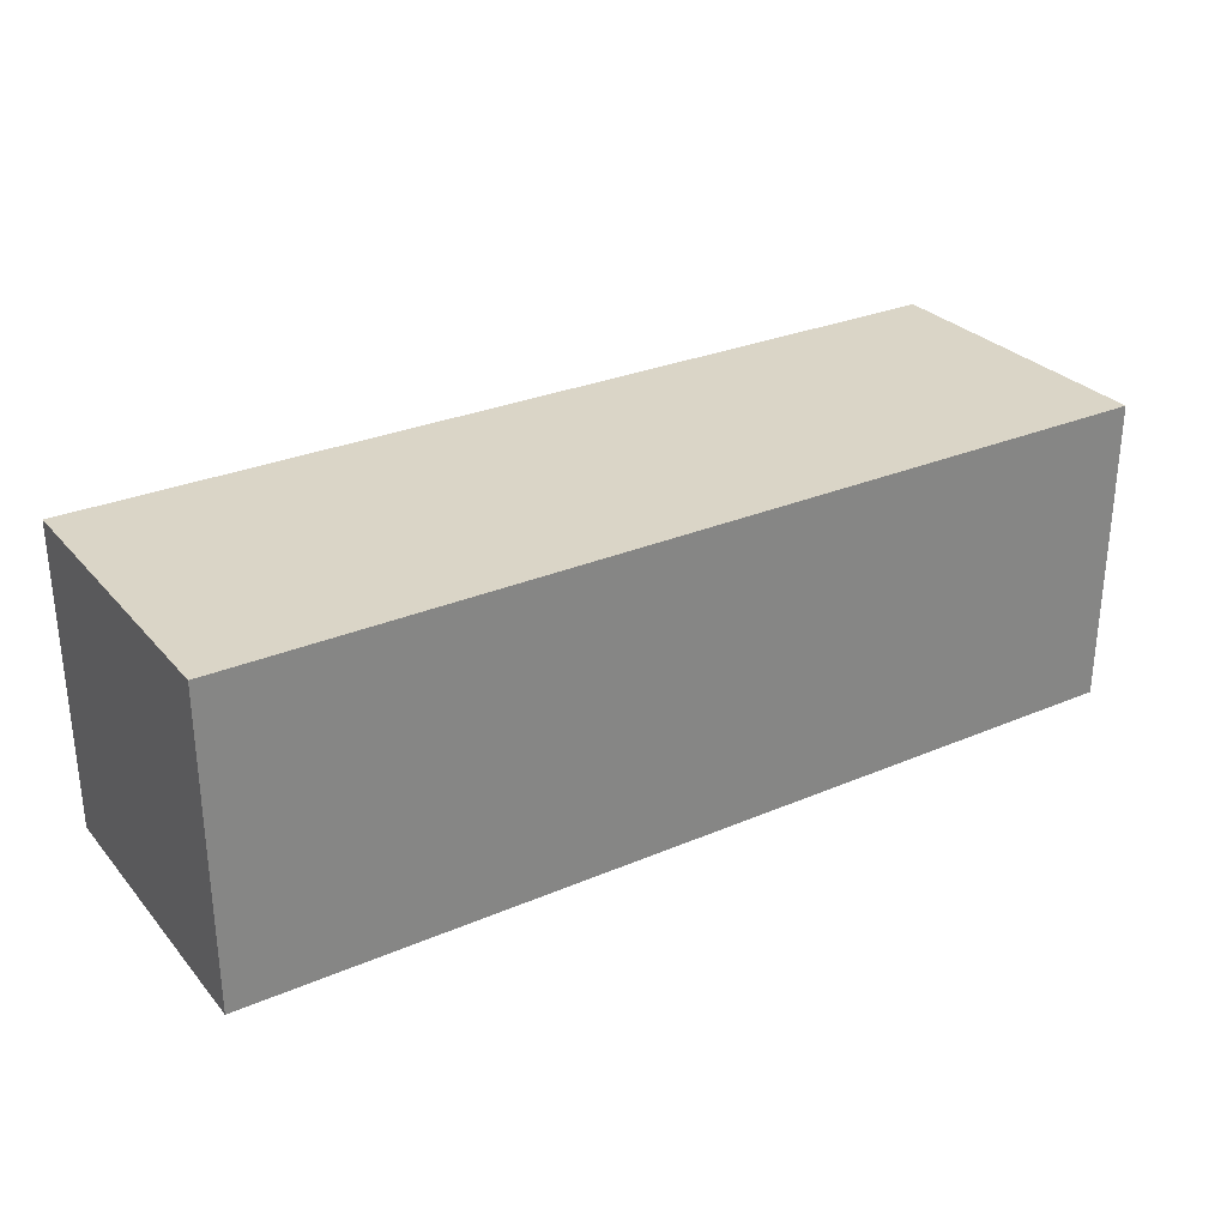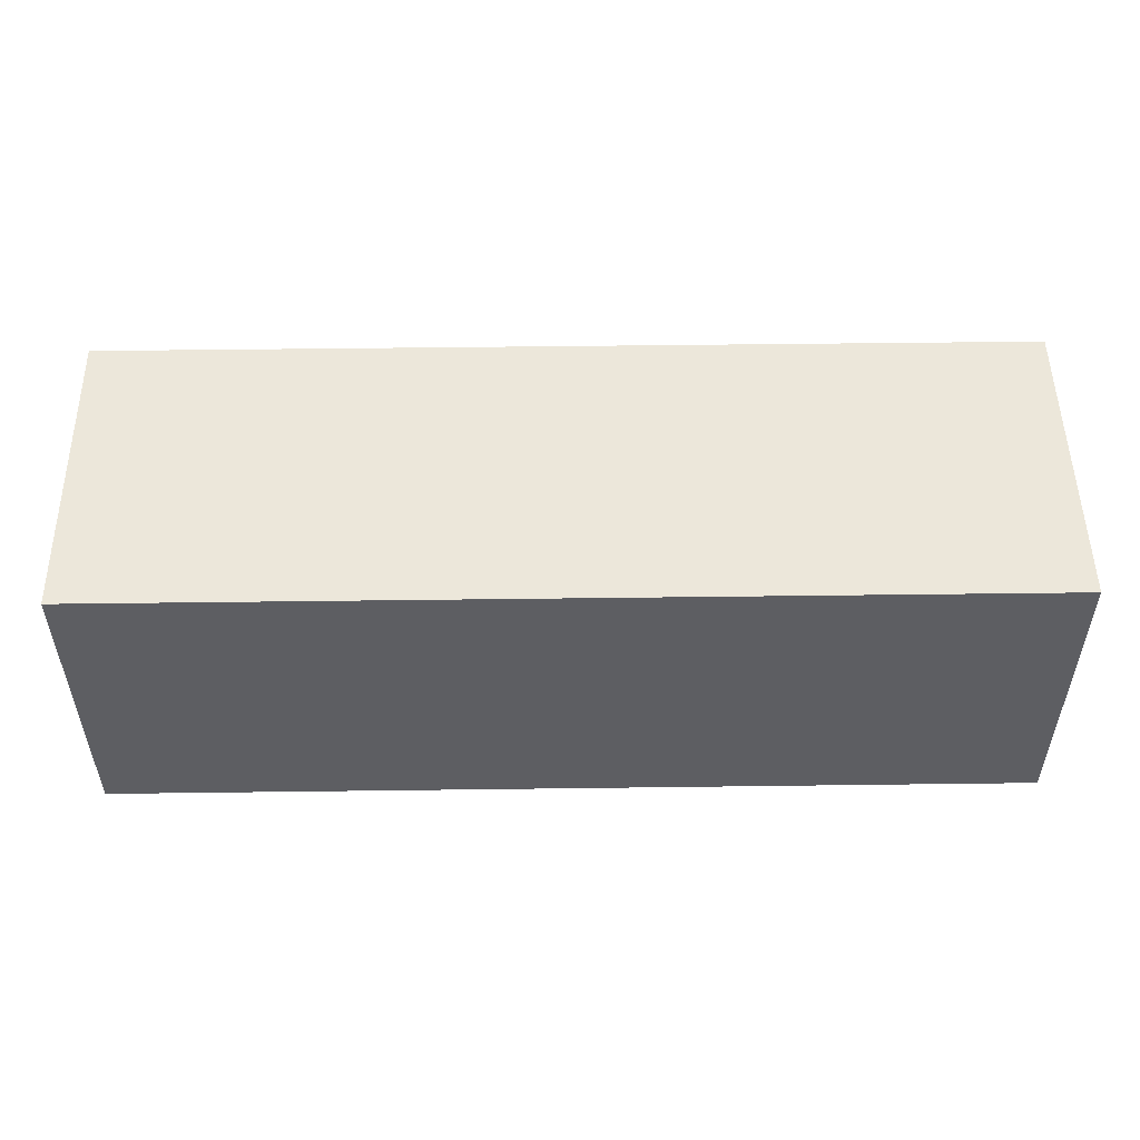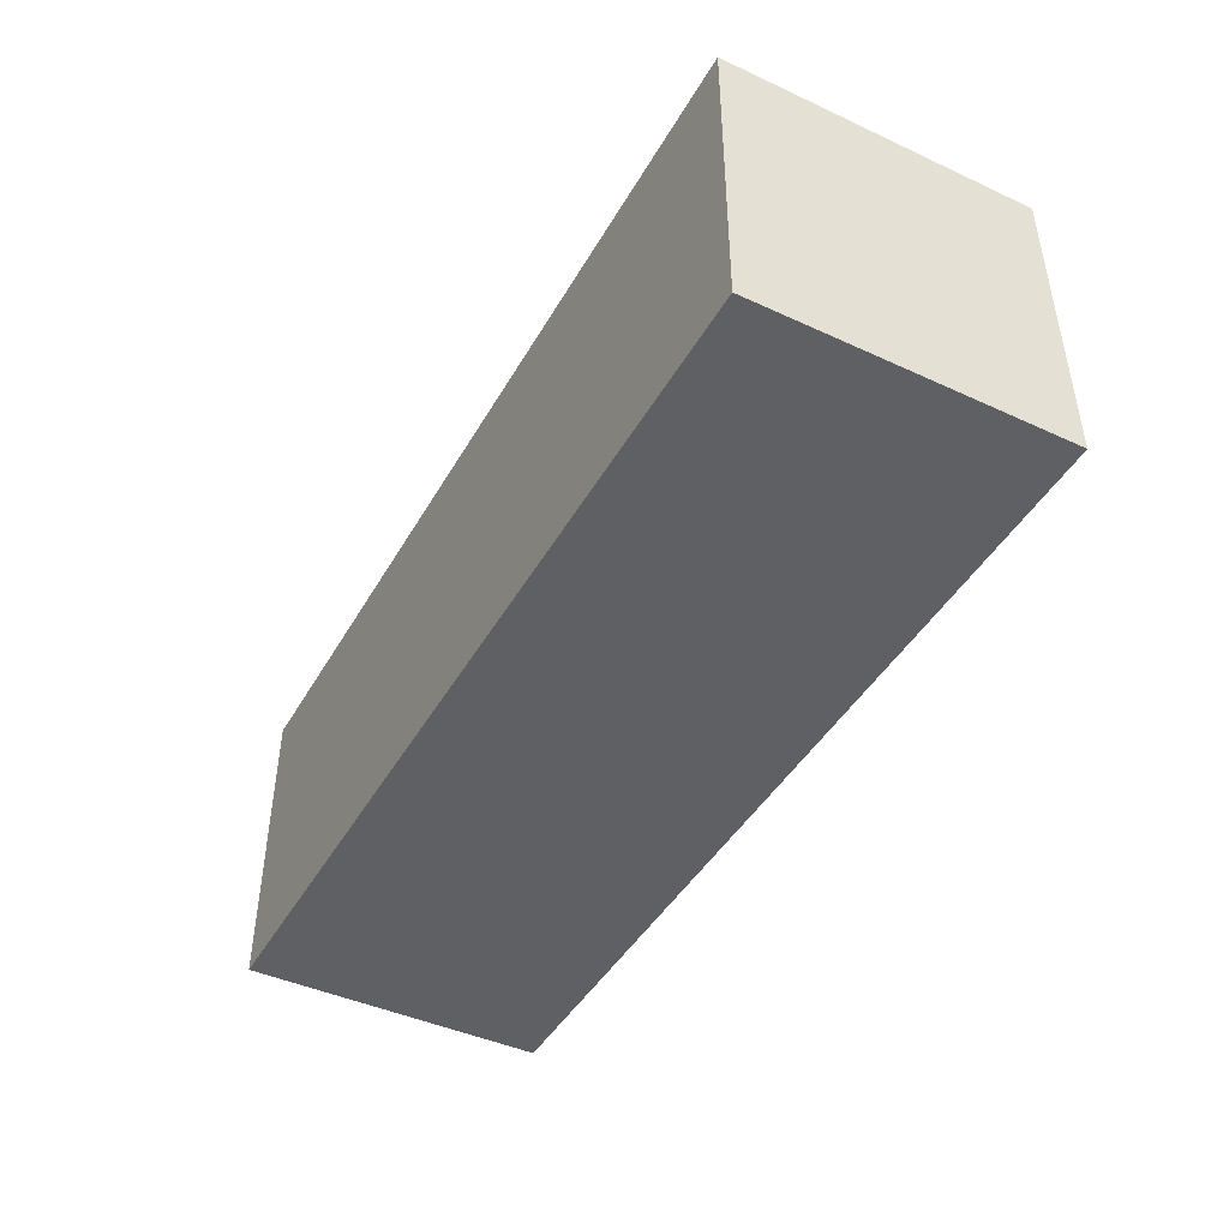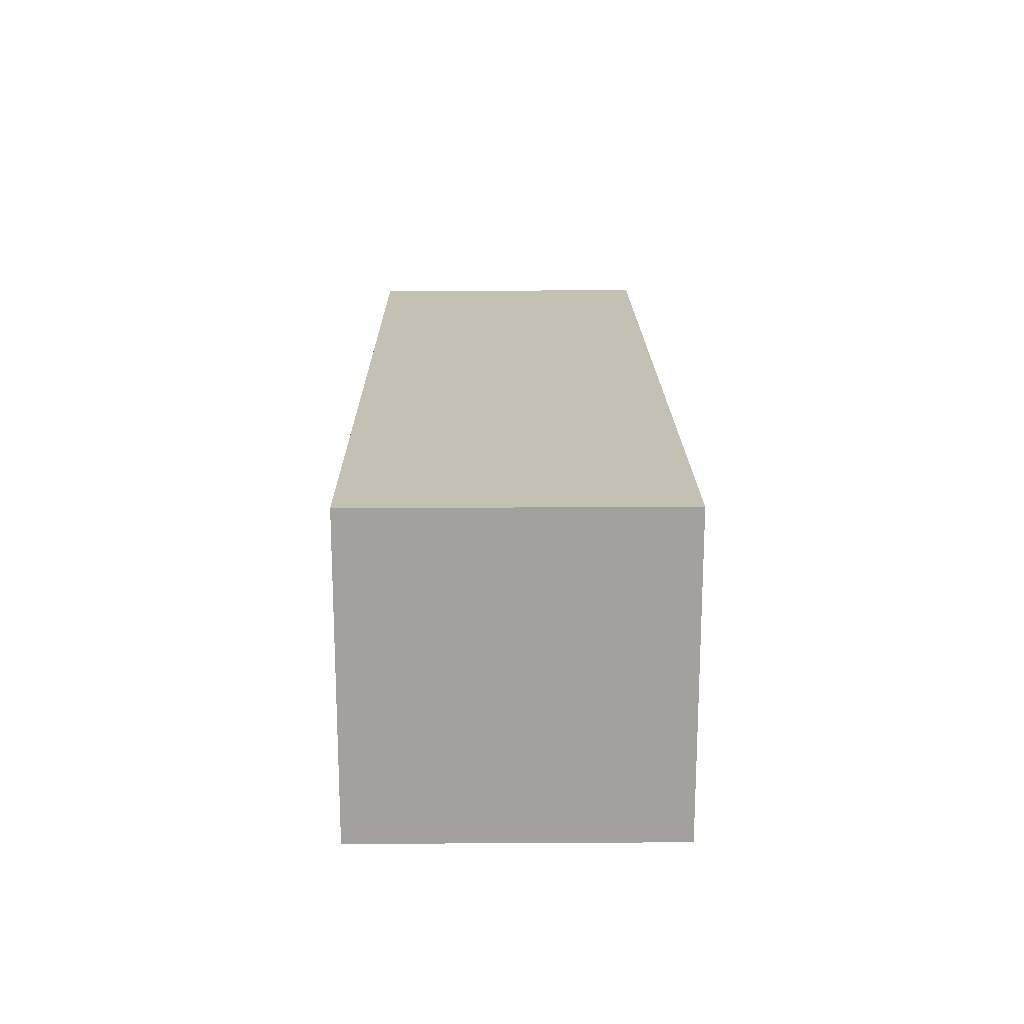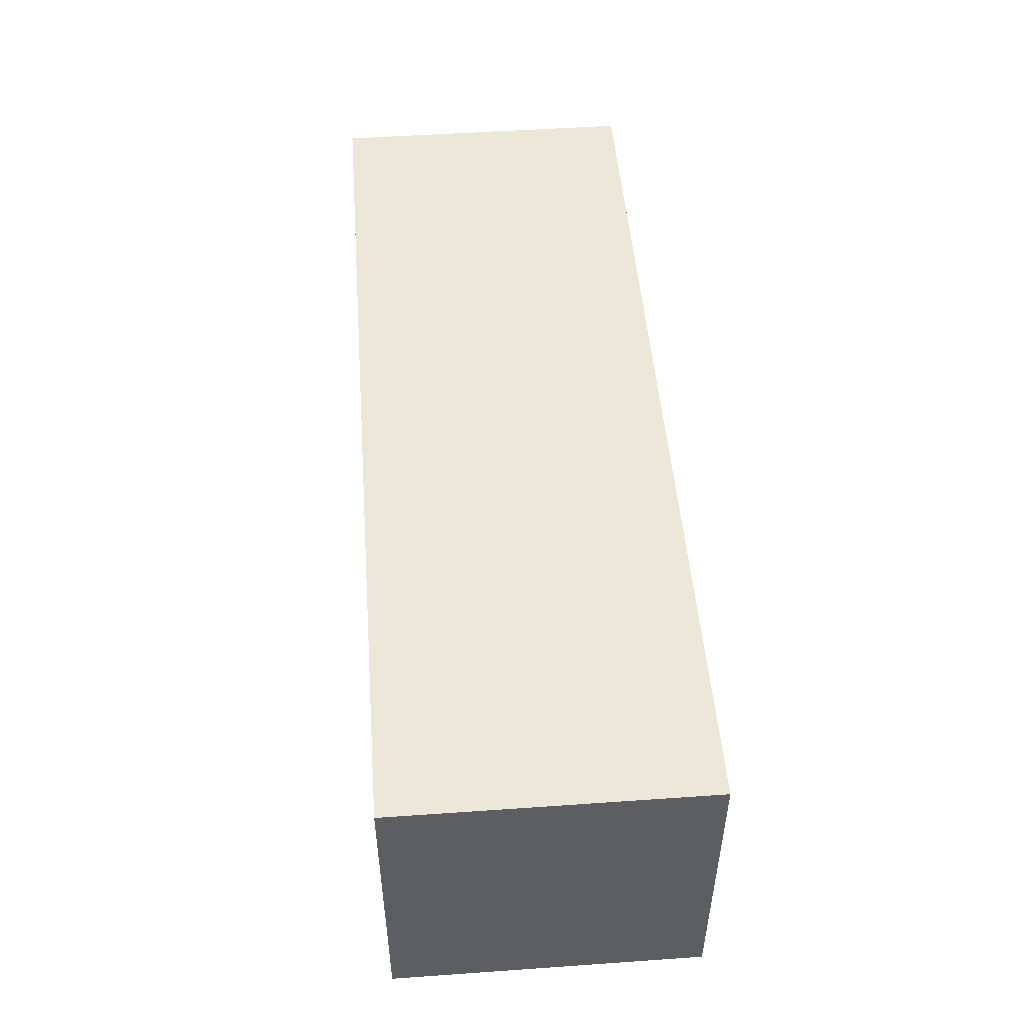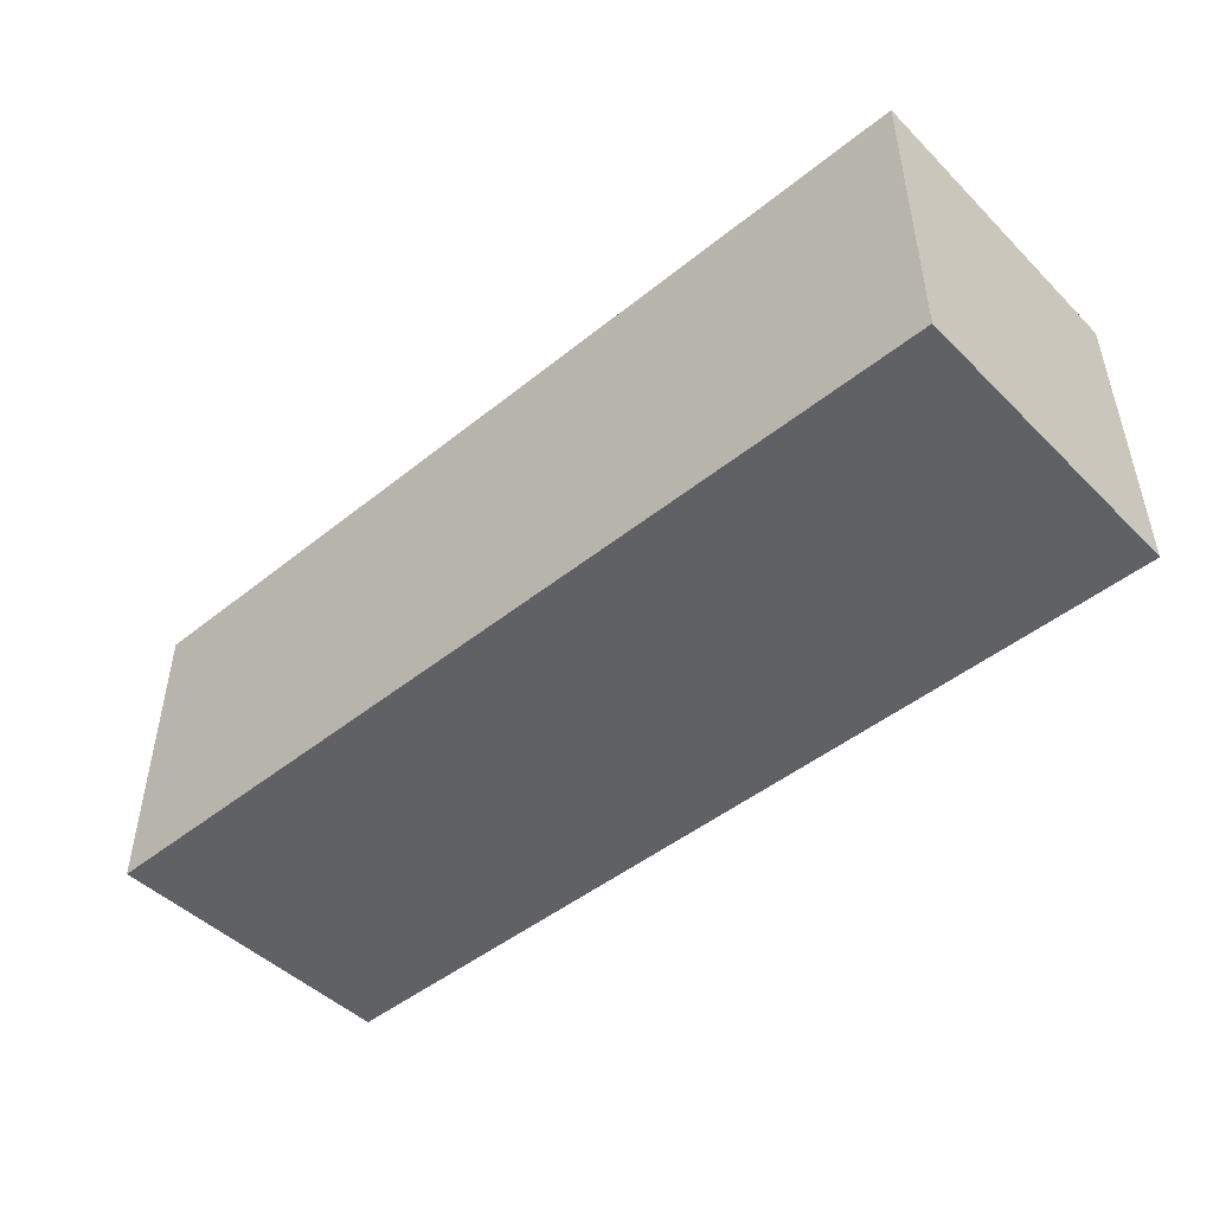
<metadata>
{"format":"obj","ext":"obj","renderer":"f3d","projection":"perspective","resolution":1024,"background":"white","views":[{"elev":29.0,"azim":-32.4,"up":"+Y"},{"elev":51.5,"azim":179.2,"up":"+Y"},{"elev":-44.4,"azim":61.8,"up":"+Y"},{"elev":18.0,"azim":89.4,"up":"+Z"},{"elev":49.9,"azim":85.6,"up":"+Y"},{"elev":-47.3,"azim":-137.8,"up":"+Z"}]}
</metadata>
<code>
g VikingViewModel-4
v -3 0 1
v -3 0 -1
v -3 2 1
v -3 2 -1
v 3 0 1
v 3 0 -1
v 3 2 1
v 3 2 -1
v -3 0 1
v -3 2 1
v -1 1 1
v -1 2 1
v 0 0 1
v 0 1 1
v 0 2 1
v 3 0 1
v 3 2 1
v -3 0 -1
v -3 2 -1
v -1 1 -1
v -1 2 -1
v 0 0 -1
v 0 1 -1
v 0 2 -1
v 3 0 -1
v 3 2 -1
v -3 0 1
v 0 0 1
v 3 0 1
v -3 0 -1
v 0 0 -1
v 3 0 -1
v -3 2 1
v -1 2 1
v 0 2 1
v 3 2 1
v -3 2 -1
v -1 2 -1
v 0 2 -1
v 3 2 -1
f 3 2 1
f 4 2 3
f 5 6 7
f 7 6 8
f 11 10 9
f 12 10 11
f 13 11 9
f 14 12 11
f 14 11 13
f 15 12 14
f 16 14 13
f 16 15 14
f 17 15 16
f 18 19 20
f 20 19 21
f 18 20 22
f 20 21 23
f 22 20 23
f 23 21 24
f 22 23 25
f 23 24 25
f 25 24 26
f 30 28 27
f 31 29 28
f 31 28 30
f 32 29 31
f 33 34 37
f 34 35 38
f 37 34 38
f 35 36 39
f 38 35 39
f 39 36 40

</code>
